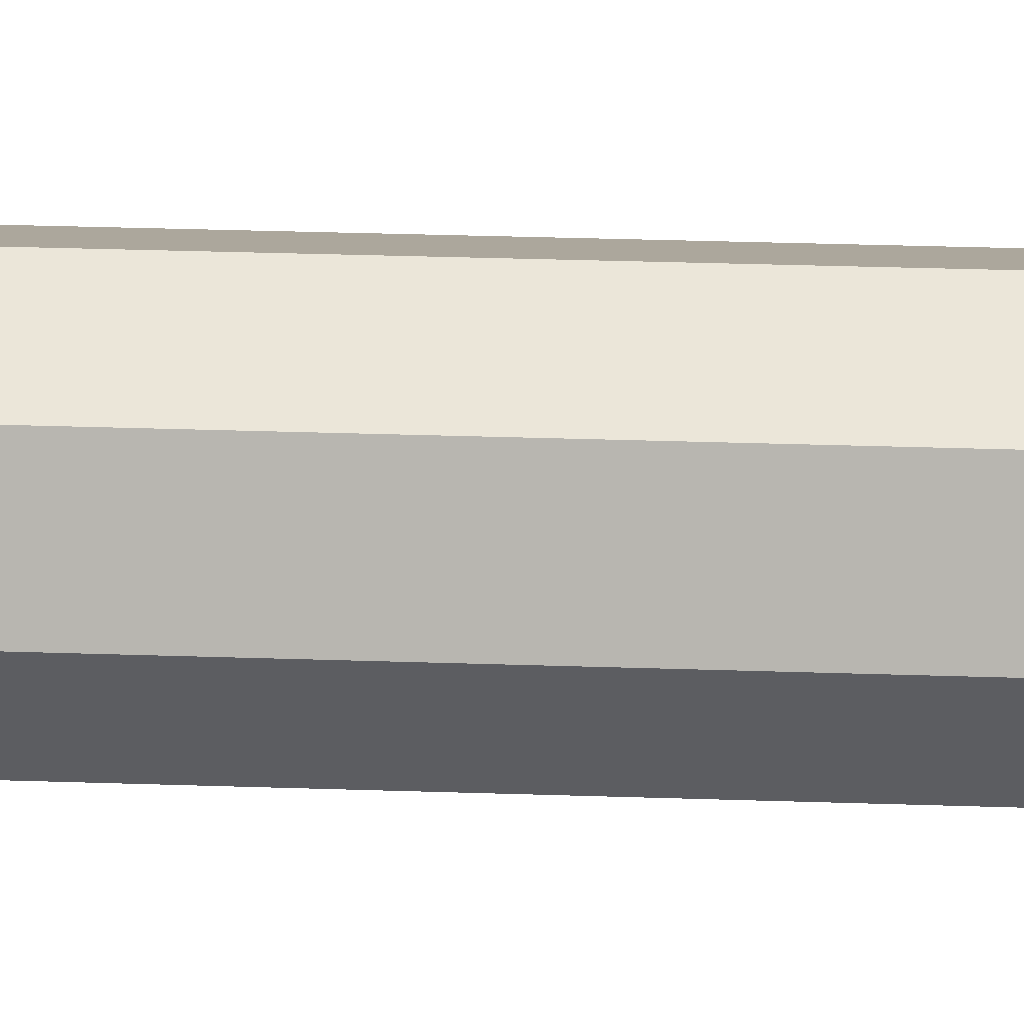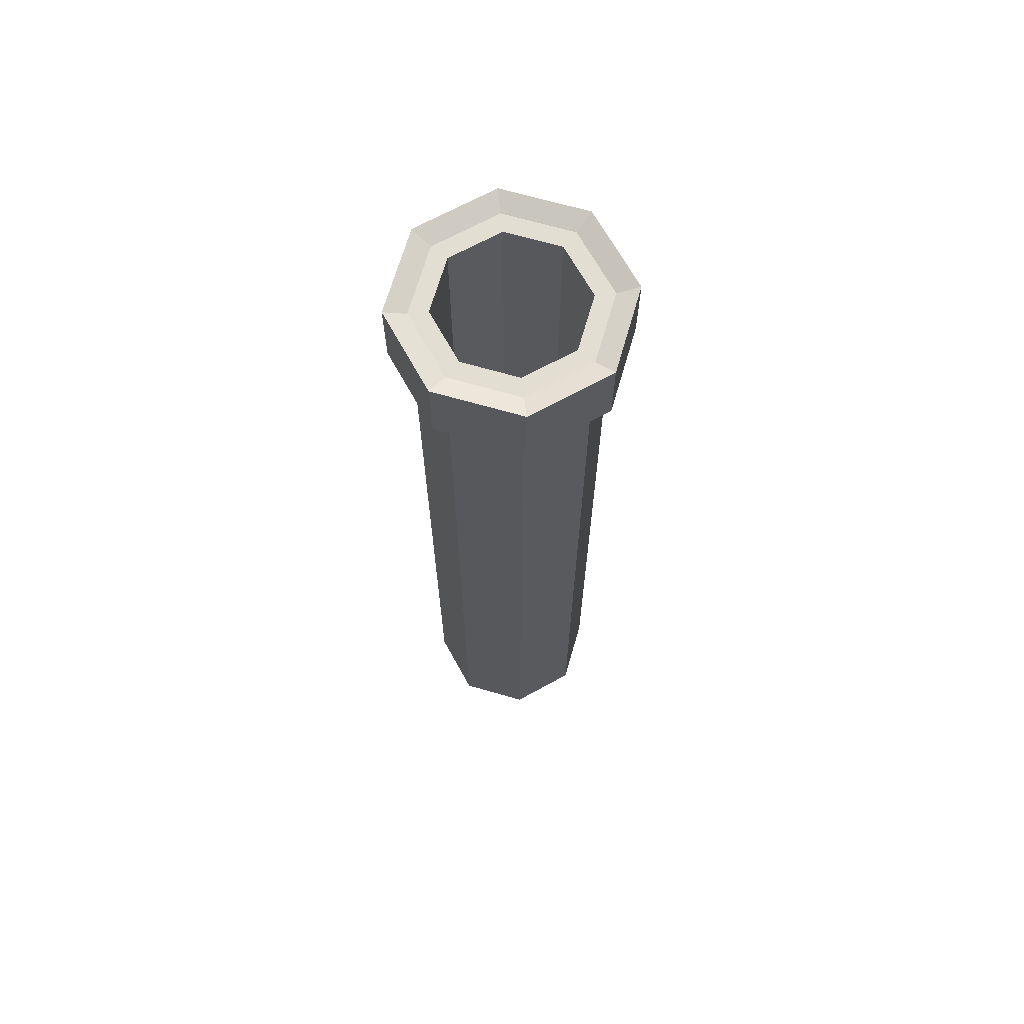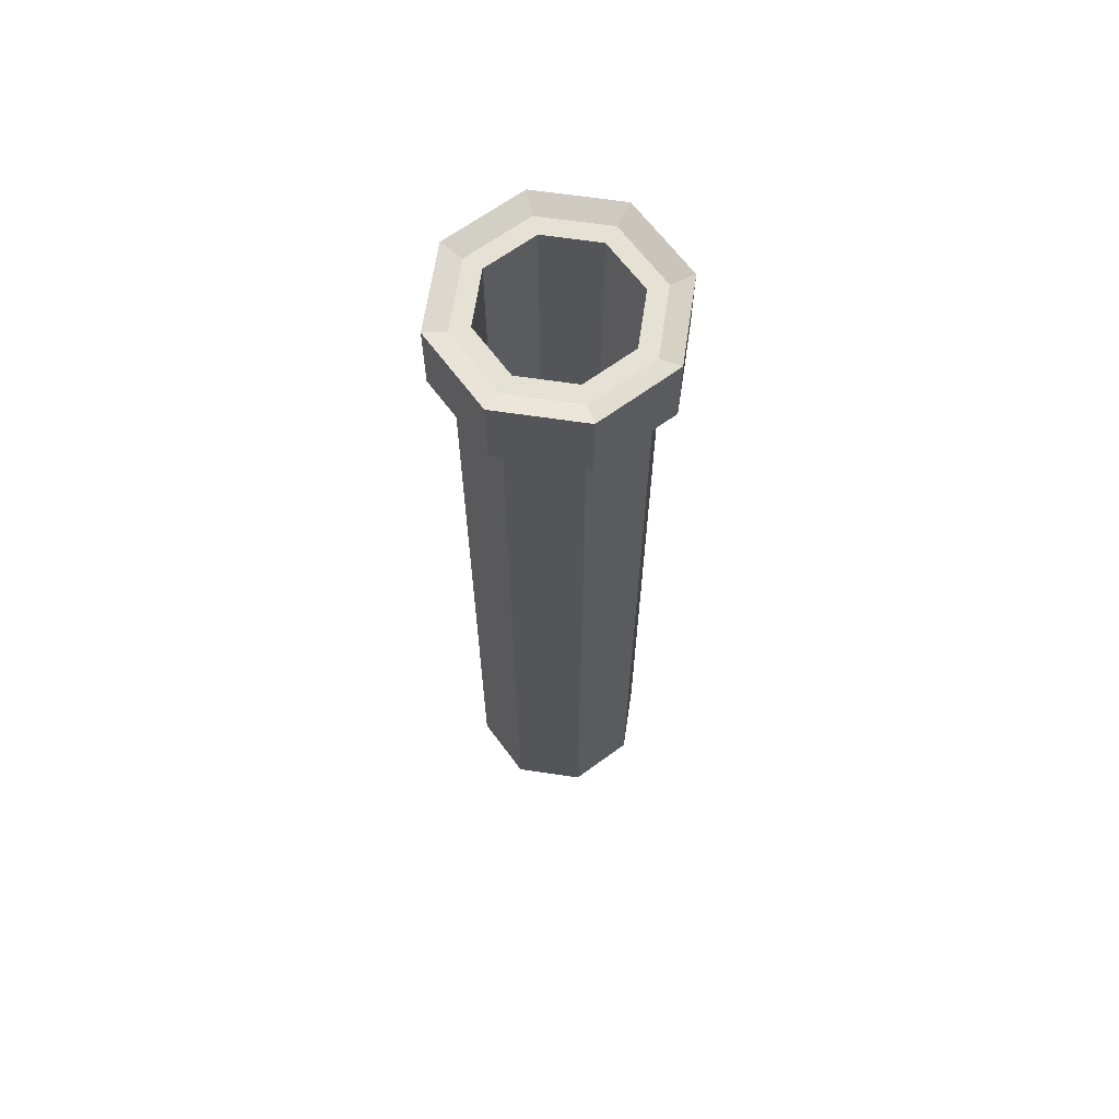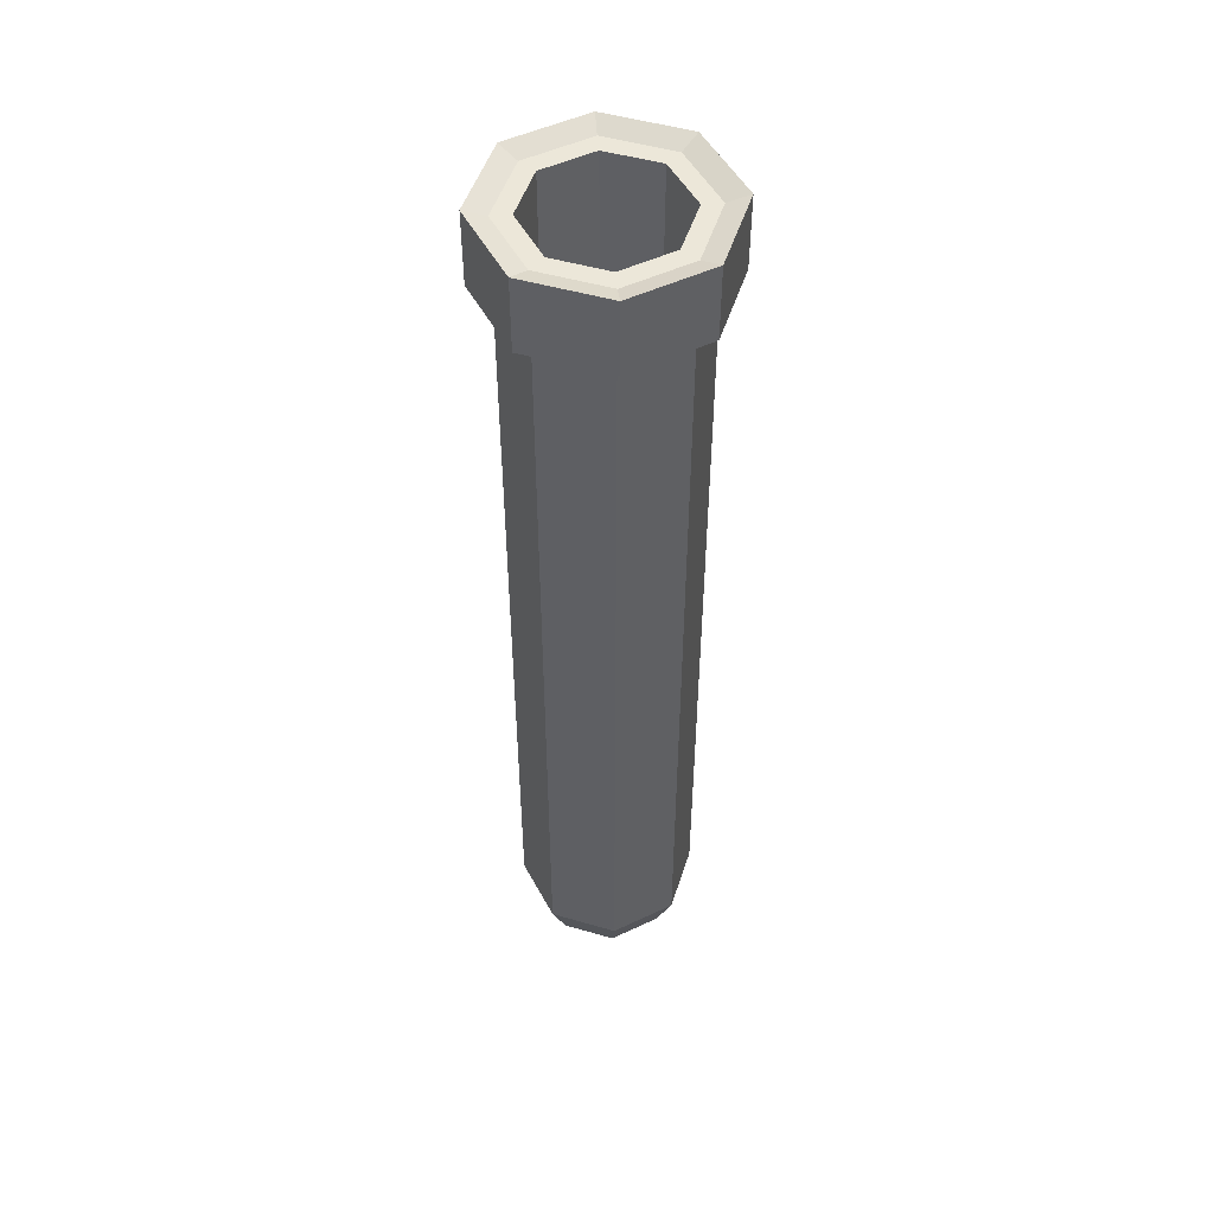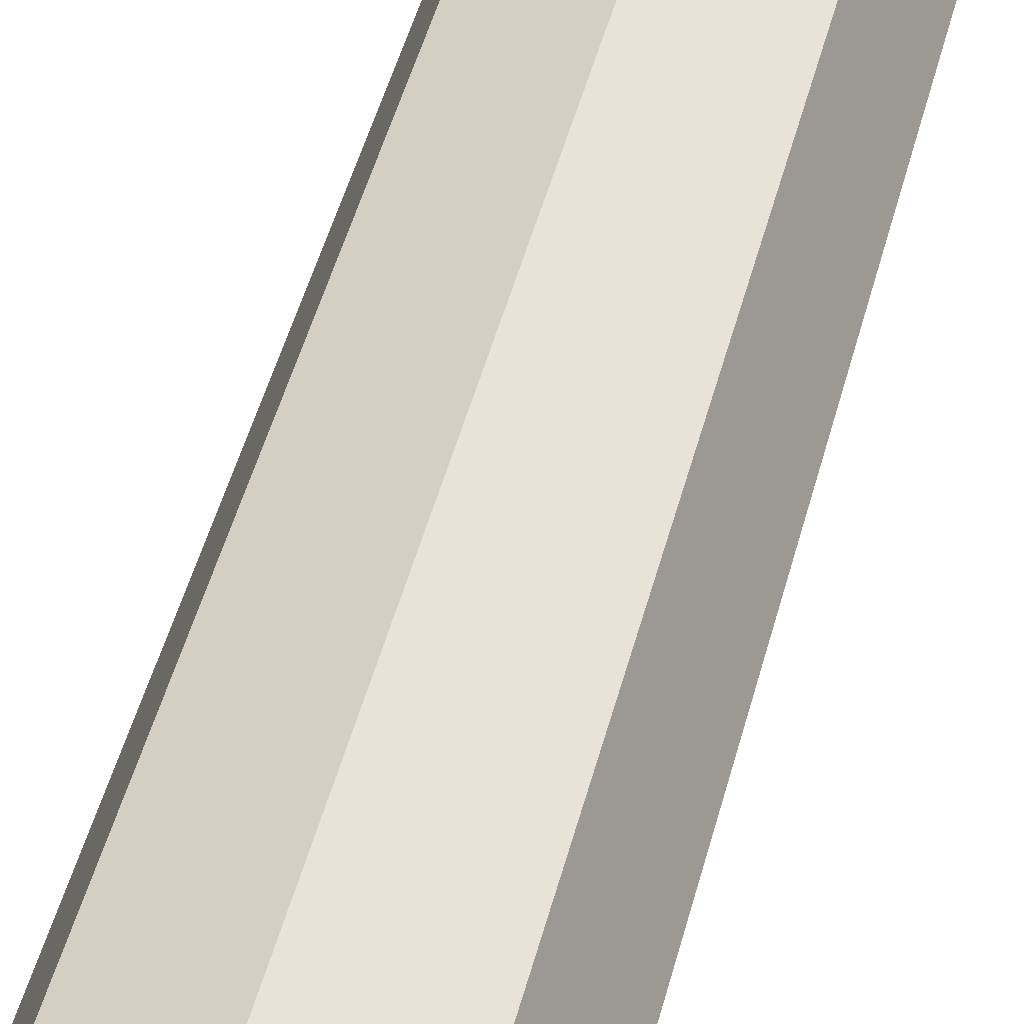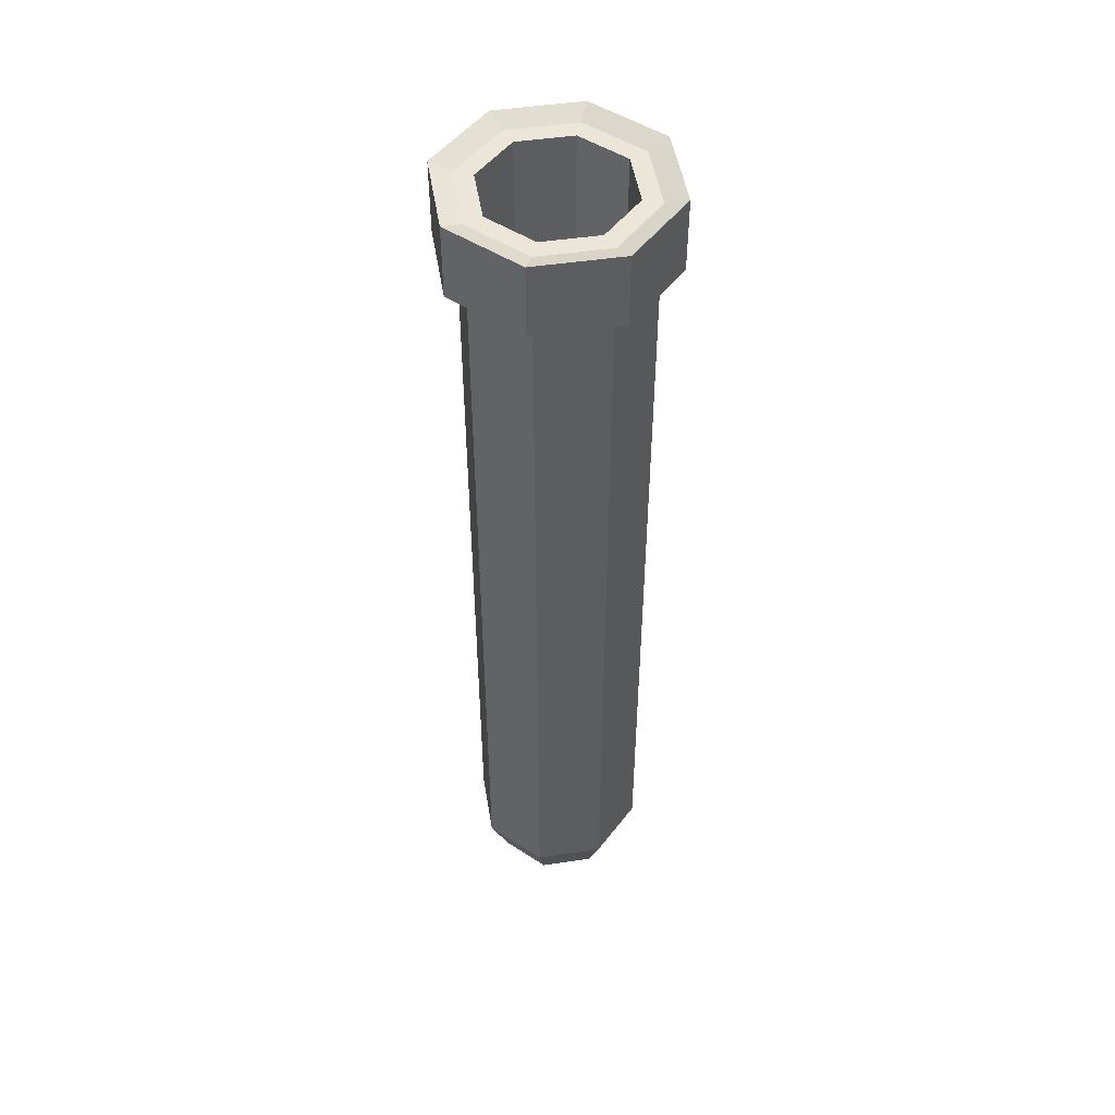
<metadata>
{"format":"obj","ext":"obj","renderer":"f3d","projection":"perspective","resolution":1024,"background":"white","views":[{"elev":30.6,"azim":-87.2,"up":"+Z"},{"elev":67.7,"azim":-6.4,"up":"+Y"},{"elev":65.1,"azim":-104.0,"up":"+Y"},{"elev":50.2,"azim":-94.9,"up":"+Y"},{"elev":41.4,"azim":12.9,"up":"+Z"},{"elev":49.4,"azim":-121.8,"up":"+Y"}]}
</metadata>
<code>
o testtube_Cylinder.005
v -5.632 1.306 2.509
v -5.632 1.086 2.509
v -5.644 1.306 2.504
v -5.644 1.086 2.504
v -5.649 1.306 2.492
v -5.649 1.086 2.492
v -5.644 1.306 2.481
v -5.644 1.086 2.481
v -5.632 1.306 2.476
v -5.632 1.086 2.476
v -5.621 1.306 2.481
v -5.621 1.086 2.481
v -5.616 1.306 2.492
v -5.616 1.086 2.492
v -5.621 1.306 2.504
v -5.621 1.086 2.504
v -5.632 1.292 2.513
v -5.647 1.292 2.507
v -5.653 1.292 2.492
v -5.647 1.292 2.478
v -5.632 1.292 2.472
v -5.617 1.292 2.478
v -5.611 1.292 2.492
v -5.617 1.292 2.507
v -5.632 1.306 2.513
v -5.647 1.306 2.507
v -5.653 1.306 2.492
v -5.647 1.306 2.478
v -5.632 1.306 2.472
v -5.617 1.306 2.478
v -5.611 1.306 2.492
v -5.617 1.306 2.507
v -5.632 1.108 2.509
v -5.644 1.108 2.504
v -5.649 1.108 2.492
v -5.644 1.108 2.481
v -5.632 1.108 2.476
v -5.621 1.108 2.481
v -5.616 1.108 2.492
v -5.621 1.108 2.504
v -5.632 1.308 2.518
v -5.651 1.308 2.511
v -5.651 1.29 2.511
v -5.658 1.308 2.492
v -5.658 1.29 2.492
v -5.651 1.308 2.474
v -5.651 1.29 2.474
v -5.632 1.308 2.467
v -5.632 1.29 2.467
v -5.614 1.308 2.474
v -5.614 1.29 2.474
v -5.606 1.308 2.492
v -5.606 1.29 2.492
v -5.614 1.308 2.511
v -5.614 1.29 2.511
v -5.632 1.29 2.518
v -5.647 1.097 2.507
v -5.632 1.097 2.513
v -5.653 1.097 2.492
v -5.647 1.097 2.478
v -5.632 1.097 2.472
v -5.617 1.097 2.478
v -5.611 1.097 2.492
v -5.617 1.097 2.507
f 17 18 57 58
f 18 19 59 57
f 19 20 60 59
f 20 21 61 60
f 21 22 62 61
f 22 23 63 62
f 4 6 8 10 12 14 16 2
f 23 24 64 63
f 24 17 58 64
f 13 39 40 15
f 24 55 56 17
f 17 56 43 18
f 31 52 50 30
f 18 43 45 19
f 26 42 41 25
f 19 45 47 20
f 25 41 54 32
f 28 46 44 27
f 3 26 25 1
f 5 27 26 3
f 7 28 27 5
f 9 29 28 7
f 11 30 29 9
f 13 31 30 11
f 15 32 31 13
f 1 25 32 15
f 33 40 39 38 37 36 35 34
f 9 37 38 11
f 5 35 36 7
f 1 33 34 3
f 15 40 33 1
f 11 38 39 13
f 7 36 37 9
f 3 34 35 5
f 54 41 56 55
f 52 54 55 53
f 50 52 53 51
f 48 50 51 49
f 46 48 49 47
f 44 46 47 45
f 42 44 45 43
f 41 42 43 56
f 29 48 46 28
f 23 53 55 24
f 27 44 42 26
f 32 54 52 31
f 22 51 53 23
f 21 49 51 22
f 30 50 48 29
f 20 47 49 21
f 2 58 57 4
f 4 57 59 6
f 6 59 60 8
f 8 60 61 10
f 10 61 62 12
f 12 62 63 14
f 14 63 64 16
f 16 64 58 2

</code>
